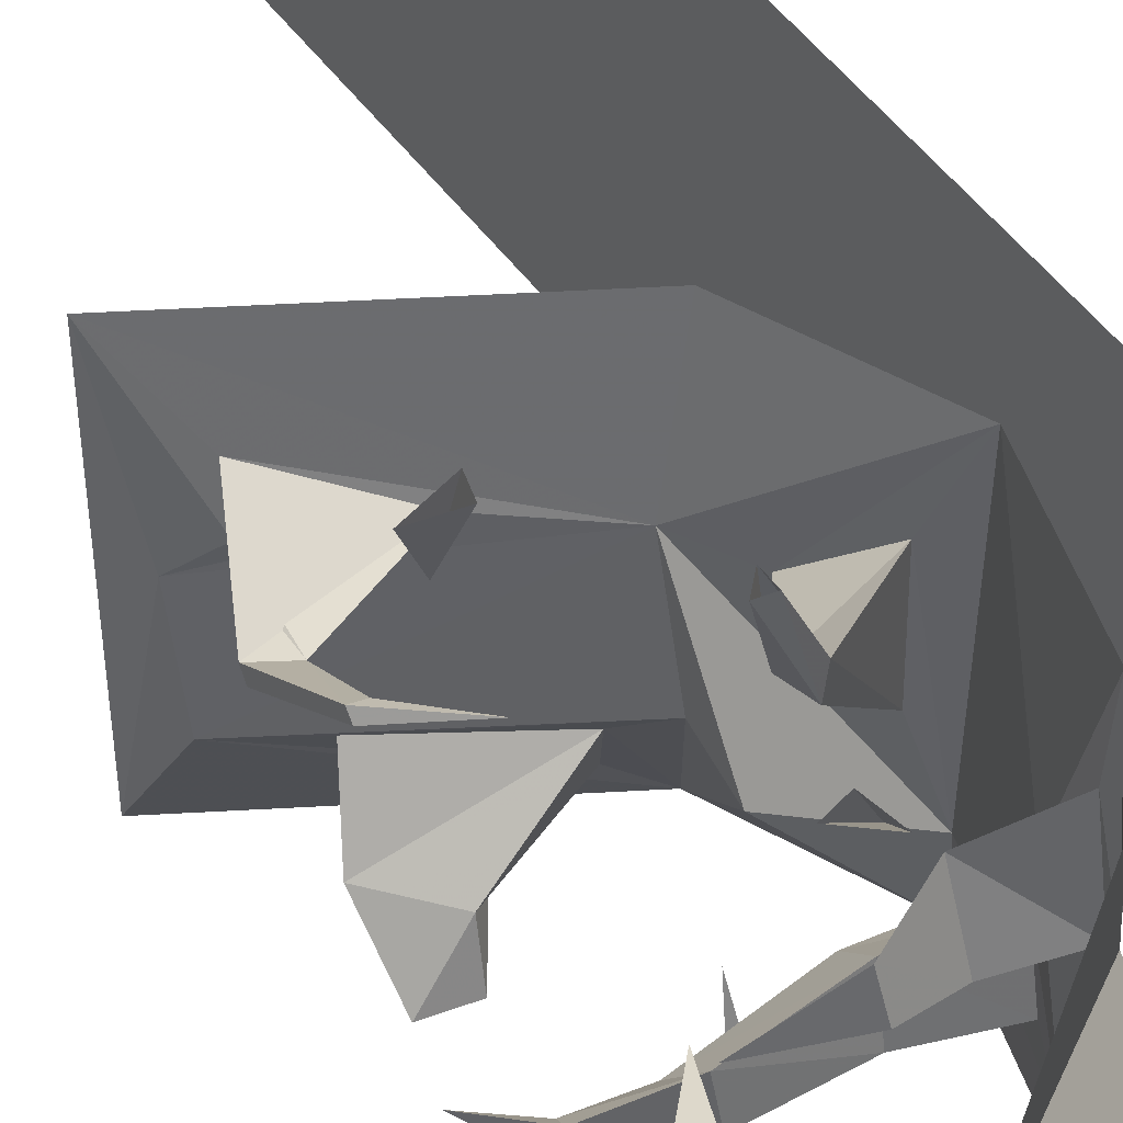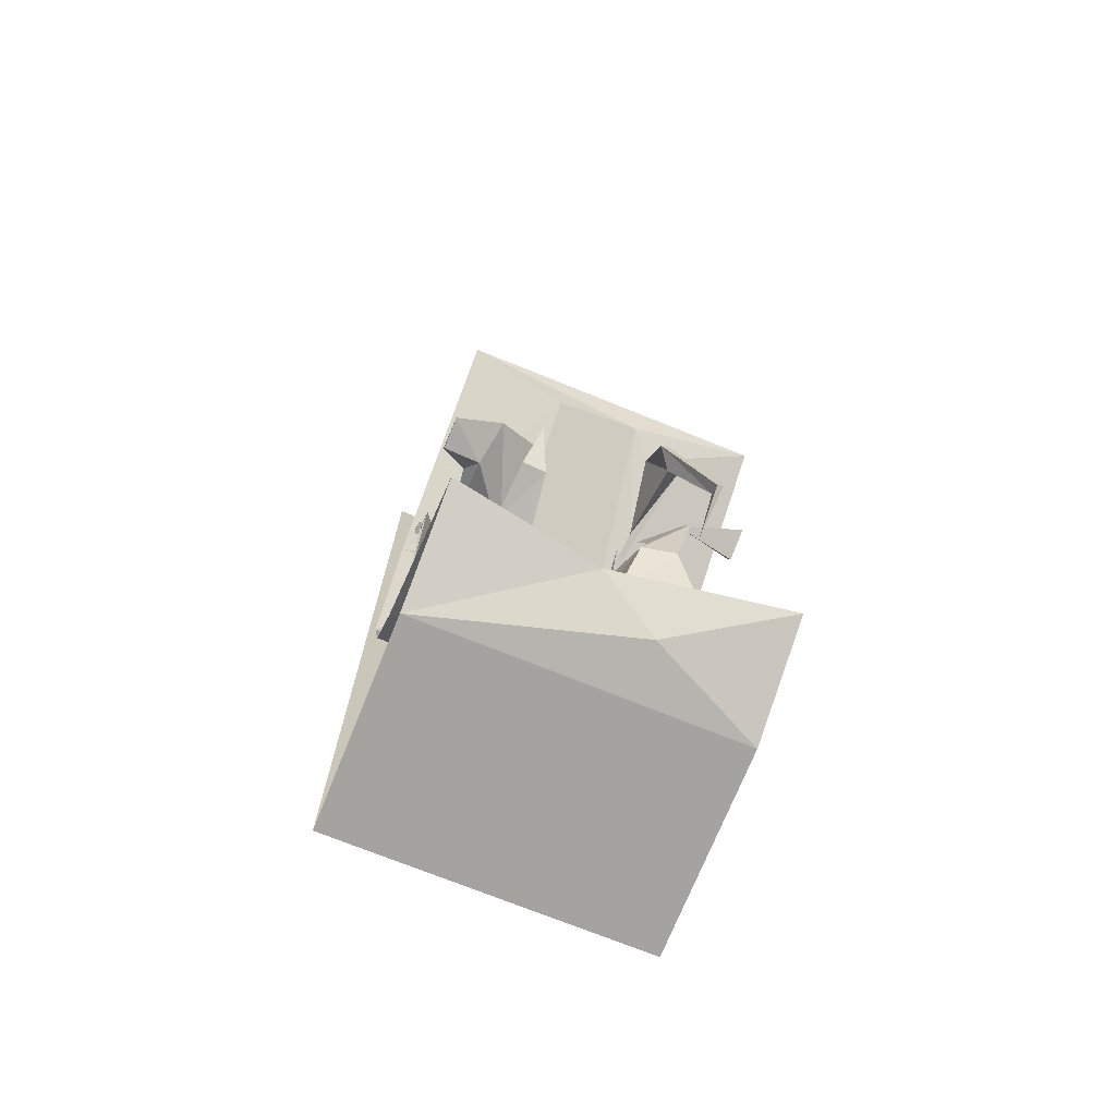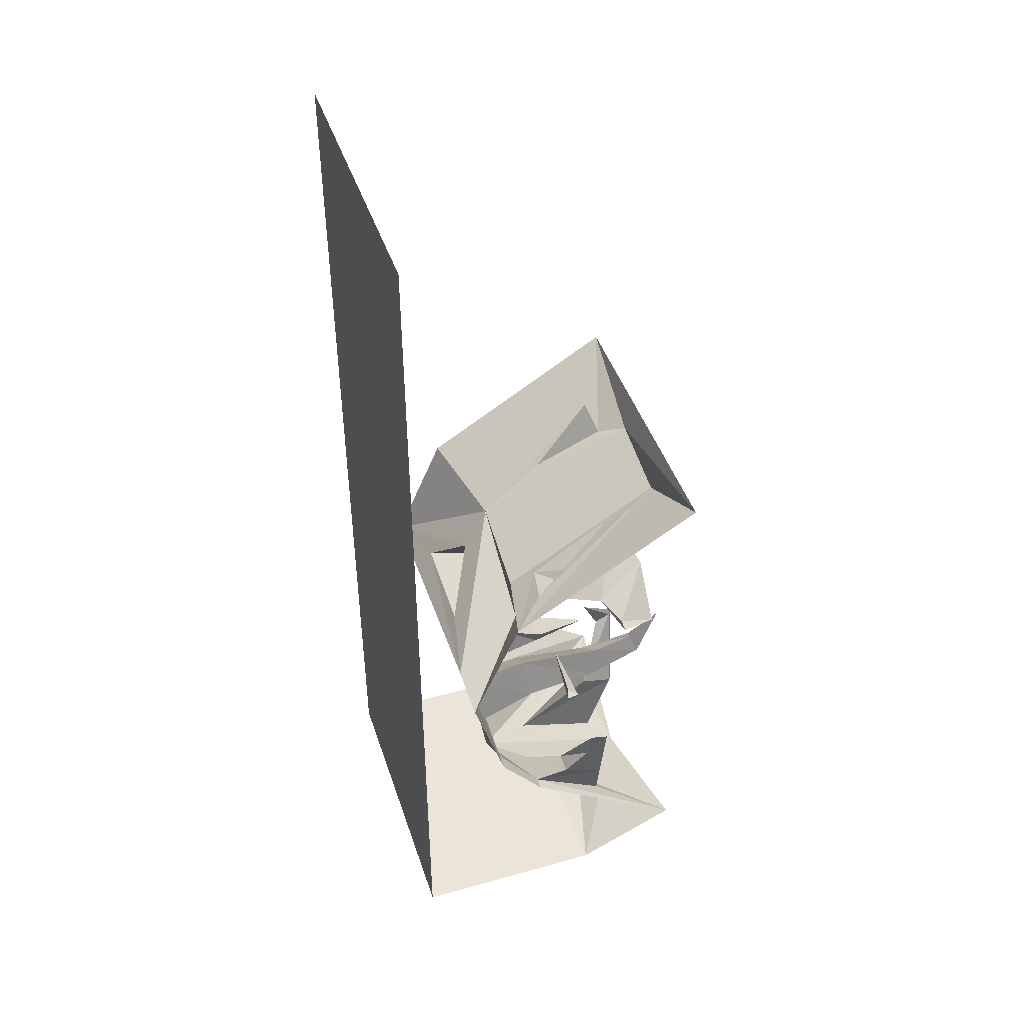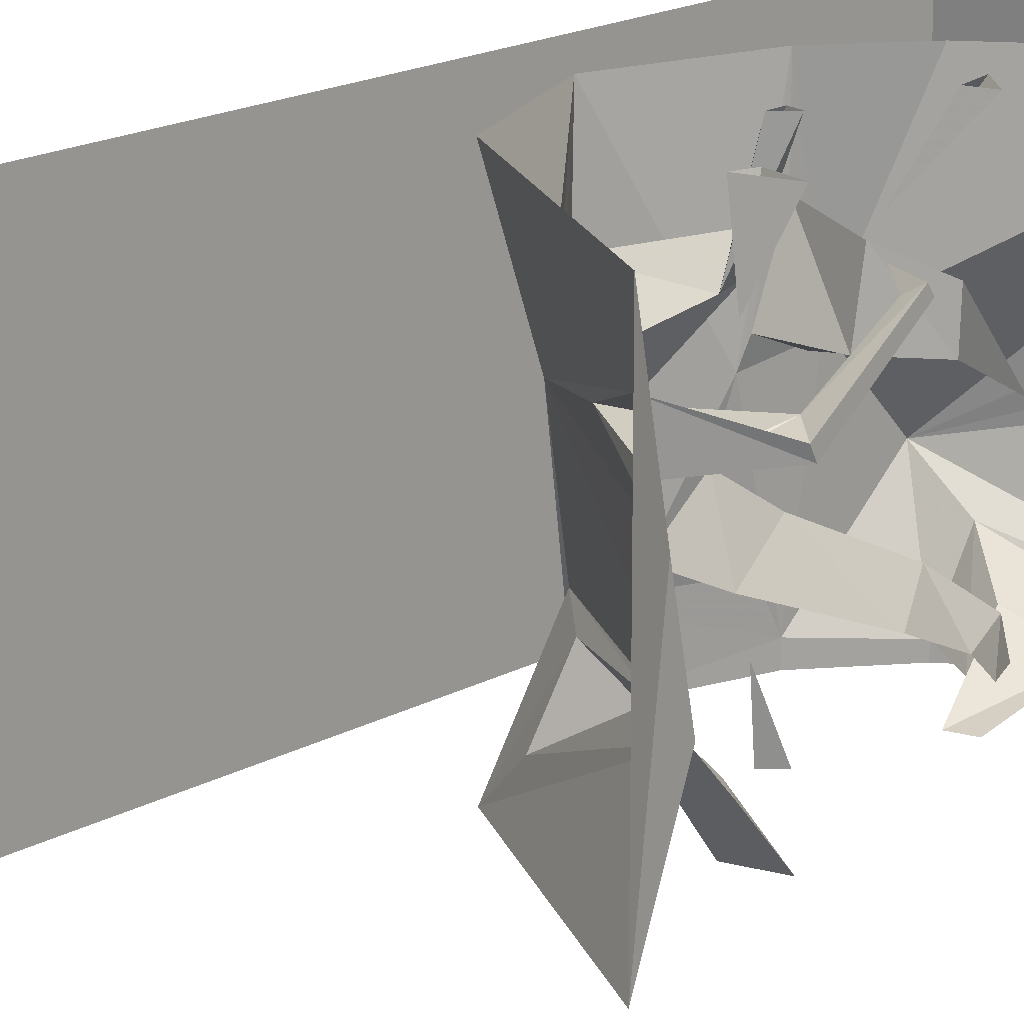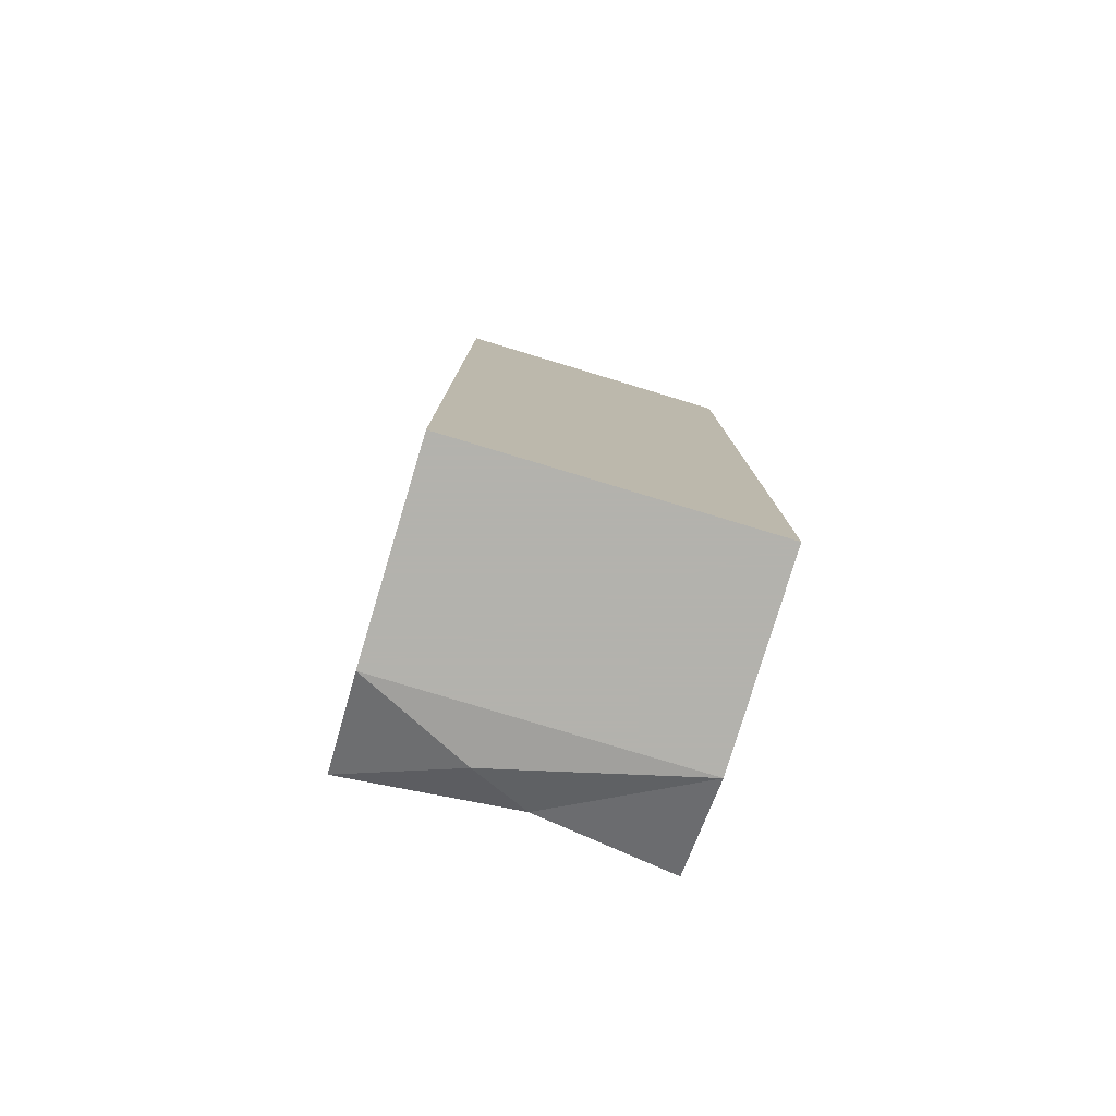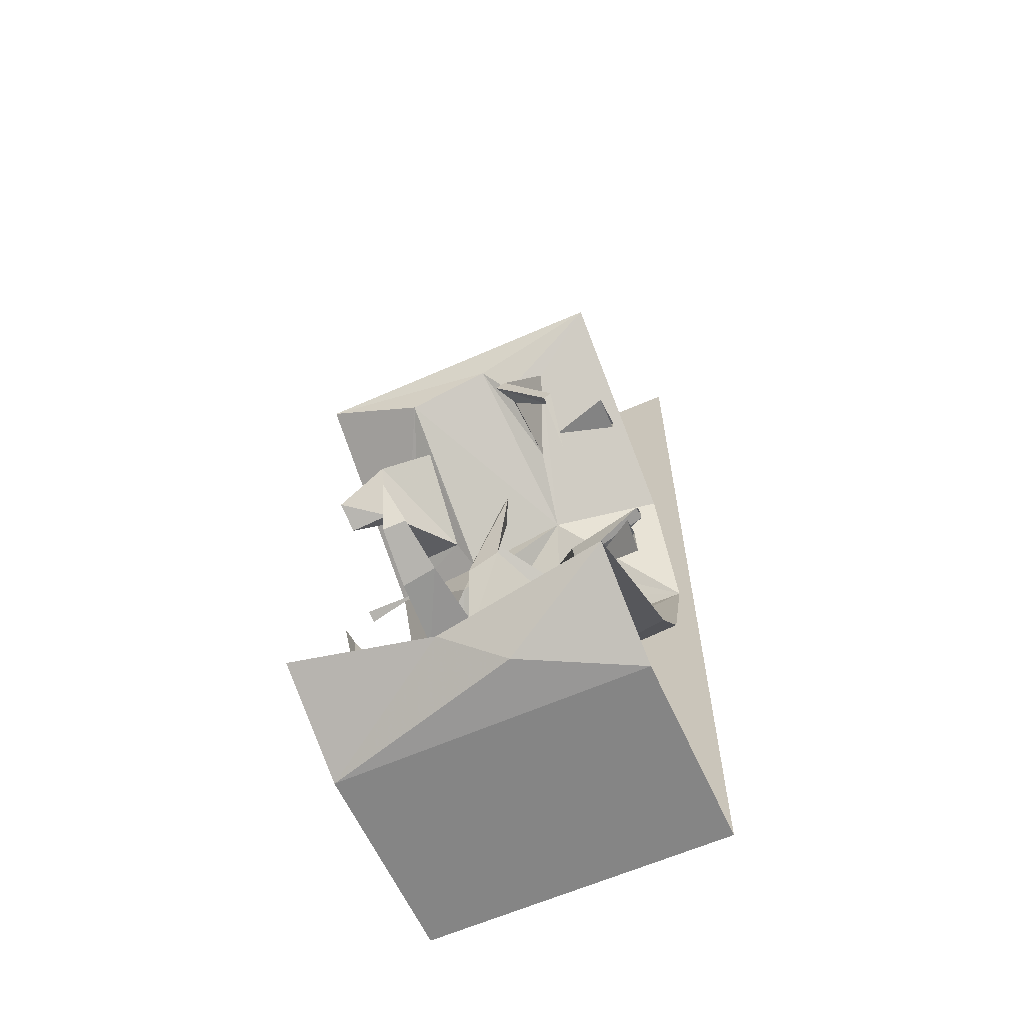
<metadata>
{"format":"obj","ext":"obj","renderer":"f3d","projection":"perspective","resolution":1024,"background":"white","views":[{"elev":50.5,"azim":-34.9,"up":"+Z"},{"elev":-72.9,"azim":-112.0,"up":"+Y"},{"elev":44.6,"azim":161.9,"up":"+Y"},{"elev":17.9,"azim":-137.0,"up":"+Z"},{"elev":-79.4,"azim":73.2,"up":"+Y"},{"elev":-61.7,"azim":-65.8,"up":"+Y"}]}
</metadata>
<code>
v 0.1406 -0.3906 0.5
v 0.05469 -0.4375 0.1562
v 0.3047 -0.7734 0.5
v 0.1484 -0.5547 0.1172
v 0.25 -0.6953 0.25
v 0.3047 -0.7578 -0.3203
v 0.2031 -1.031 0.007812
v 0.1953 -1.141 0.5
v 0.1875 -1.047 0.07031
v 0.1875 -1.133 0.2734
v 0.1797 -1.211 0.04688
v 0.04688 -1.328 0.5
v -0.5 -1.711 0.5
v 0.1641 -1.406 -0.1719
v -0.03125 -1.508 -0.05469
v -0.3828 -1.664 0.2734
v -0.4297 -1.758 -0.04688
v -0.3281 -1.852 0.1406
v -0.1562 -1.875 0.5
v -0.1562 -1.875 -0.5
v 0.5 -1.875 -0.5
v 0.5 -1.875 0.5
v 0.5 1.25 -0.5
v 0.5 1.25 0.5
v -0.5 0 0.5
v -0.3828 -0.1328 0.2891
v -0.1641 -0.2969 0.1953
v -0.4688 -0.1094 0.09375
v -0.4688 -0.1641 -0.1797
v 0.0625 -0.5 -0.1719
v 0.05469 -0.6406 -0.2109
v 0.2578 -0.6953 -0.09375
v 0.01562 -0.8281 0.2344
v 0 -0.75 0.2266
v 0.03125 -0.8203 0.3047
v 0.1406 -0.3906 -0.5
v -0.5 0 -0.5
v -0.3906 -0.1641 0.1641
v -0.5 -0.3672 0.1641
v -0.5 -0.3516 0.1953
v -0.4375 -0.4062 0.2109
v -0.01562 -0.4297 -0.2109
v 0.02344 -0.3672 -0.3828
v -0.3125 -0.2578 -0.1875
v -0.375 -0.3594 -0.3438
v -0.25 -0.4766 -0.375
v -0.2031 -0.4375 -0.4141
v -0.25 -0.4688 -0.5
v -0.3672 -0.5 -0.5
v -0.2656 -0.5234 -0.5
v 0.3047 -0.7734 -0.5
v 0.1953 -1.141 -0.4453
v 0.2266 -1 -0.1406
v 0.2188 -1.047 -0.3281
v 0.1953 -1.141 -0.5
v 0.04688 -1.328 -0.4609
v -0.5 -1.711 -0.5
v 0.03125 -1.414 -0.2812
v -0.2188 -1.531 -0.4219
v 0.04688 -1.328 -0.5
v -0.4609 -0.5859 0.3438
v -0.5 -0.6094 0.3438
v -0.5 -0.5938 0.3672
v -0.3438 -0.7031 0.3438
v -0.05469 -0.8281 0.5
v -0.09375 -0.8203 0.5
v -0.05469 -0.7812 0.5
v -0.3438 -1.695 0.01562
v -0.4531 -1.5 0.0625
v -0.3203 -1.422 0.02344
v -0.4688 -1.484 0.1641
v -0.5 -1.234 0.2109
v -0.4844 -1.234 0.1875
v -0.4219 -1.242 0.1719
v -0.3438 -1.062 0.1094
v -0.0625 -1.281 -0.4844
v -0.07812 -1.336 -0.375
v -0.2188 -1.398 -0.4453
v -0.2188 -1.117 -0.5
v -0.1406 -1.188 -0.5
v -0.1562 -1.102 -0.5
v 0.1875 -1.18 0.01562
v 0.007812 -1.148 0.04688
v 0 -1.055 0.07031
v 0 -1.086 0.2422
v -0.1406 -1.141 0.1953
v -0.1328 -1.172 0.09375
v -0.1484 -1.125 0.07812
v -0.3125 -1.078 0.0625
v 0.2578 -0.8828 -0.2734
v 0.04688 -0.8516 -0.2656
v 0.03125 -0.9453 -0.1562
v 0.02344 -0.9844 -0.3125
v -0.2188 -0.9766 -0.2969
v -0.25 -0.8828 -0.2656
v -0.2266 -0.9531 -0.1797
v -0.4062 -0.9062 -0.2031
v -0.4141 -0.9219 -0.2812
v -0.3906 -0.8594 -0.2578
v -0.5 -0.7734 -0.25
v -0.09375 -0.8203 -0.5
v -0.0625 -0.7578 -0.3203
v -0.05469 -0.7812 -0.5
v -0.05469 -0.8281 -0.5
v -0.2656 -0.5234 0.5
v -0.2891 -0.4531 0.3047
v -0.25 -0.4688 0.5
v -0.3672 -0.5 0.5
v -0.1406 -1.188 0.5
v -0.0625 -1.047 0.3047
v -0.1562 -1.102 0.5
v -0.2188 -1.117 0.5
f 1 2 3
f 3 2 4
f 3 4 5
f 3 5 6
f 3 6 7
f 3 7 8
f 8 7 9
f 8 9 10
f 8 10 11
f 8 11 12
f 12 11 13
f 13 11 14
f 13 14 15
f 13 15 16
f 13 16 17
f 13 17 18
f 13 18 19
f 19 18 20
f 19 20 21
f 19 21 22
f 1 25 2
f 2 25 26
f 2 26 27
f 2 27 28
f 2 28 29
f 2 29 30
f 2 30 31
f 2 31 6
f 2 6 32
f 2 32 4
f 5 32 6
f 36 29 37
f 37 29 28
f 37 28 25
f 25 28 38
f 25 38 26
f 27 38 28
f 36 31 30
f 36 30 42
f 36 42 43
f 36 43 29
f 29 43 44
f 29 44 30
f 30 44 42
f 51 6 31
f 51 31 36
f 52 11 7
f 52 7 53
f 52 53 54
f 52 54 6
f 52 6 51
f 52 51 55
f 52 55 56
f 52 56 14
f 52 14 11
f 57 17 14
f 57 14 58
f 57 58 59
f 57 59 56
f 57 56 60
f 60 56 55
f 20 17 57
f 17 20 18
f 14 17 68
f 14 68 15
f 16 68 17
f 14 56 58
f 10 82 11
f 7 6 90
f 7 90 53
f 54 90 6
f 22 21 23
f 22 23 24
f 4 32 33
f 4 33 34
f 27 41 38
f 43 47 44
f 44 47 45
f 45 47 48
f 45 48 49
f 41 39 38
f 39 41 61
f 39 61 62
f 61 64 62
f 33 66 34
f 34 66 67
f 15 68 69
f 15 69 70
f 69 73 70
f 70 73 74
f 73 75 74
f 59 78 56
f 56 78 76
f 76 78 79
f 76 79 80
f 7 11 82
f 7 82 9
f 9 82 83
f 9 83 84
f 83 87 84
f 84 87 88
f 87 89 88
f 54 93 90
f 93 91 90
f 91 93 94
f 91 94 95
f 94 98 95
f 95 98 99
f 98 100 99
f 101 102 103
f 108 106 105
f 112 110 109
f 4 34 5
f 5 34 35
f 5 35 32
f 26 38 39
f 26 39 40
f 26 40 27
f 27 40 41
f 42 44 45
f 42 45 46
f 42 46 43
f 43 46 47
f 45 49 46
f 46 49 50
f 46 50 47
f 47 50 48
f 39 62 40
f 40 62 63
f 40 63 41
f 41 63 61
f 61 63 64
f 62 64 63
f 35 33 32
f 33 35 65
f 33 65 66
f 34 67 35
f 35 67 65
f 15 70 16
f 16 70 71
f 16 71 68
f 71 69 68
f 69 71 72
f 69 72 73
f 70 74 71
f 71 74 72
f 72 74 75
f 72 75 73
f 58 56 76
f 58 76 77
f 58 77 59
f 59 77 78
f 76 80 77
f 77 80 81
f 77 81 78
f 78 81 79
f 9 84 10
f 10 84 85
f 10 85 82
f 85 83 82
f 83 85 86
f 83 86 87
f 84 88 85
f 85 88 86
f 86 88 89
f 86 89 87
f 53 90 91
f 53 91 92
f 53 92 54
f 54 92 93
f 91 95 92
f 92 95 96
f 92 96 93
f 93 96 94
f 94 96 97
f 94 97 98
f 95 99 96
f 96 99 97
f 97 99 100
f 97 100 98
f 103 102 104
f 104 102 101
f 105 106 107
f 107 106 108
f 109 110 111
f 111 110 112

</code>
